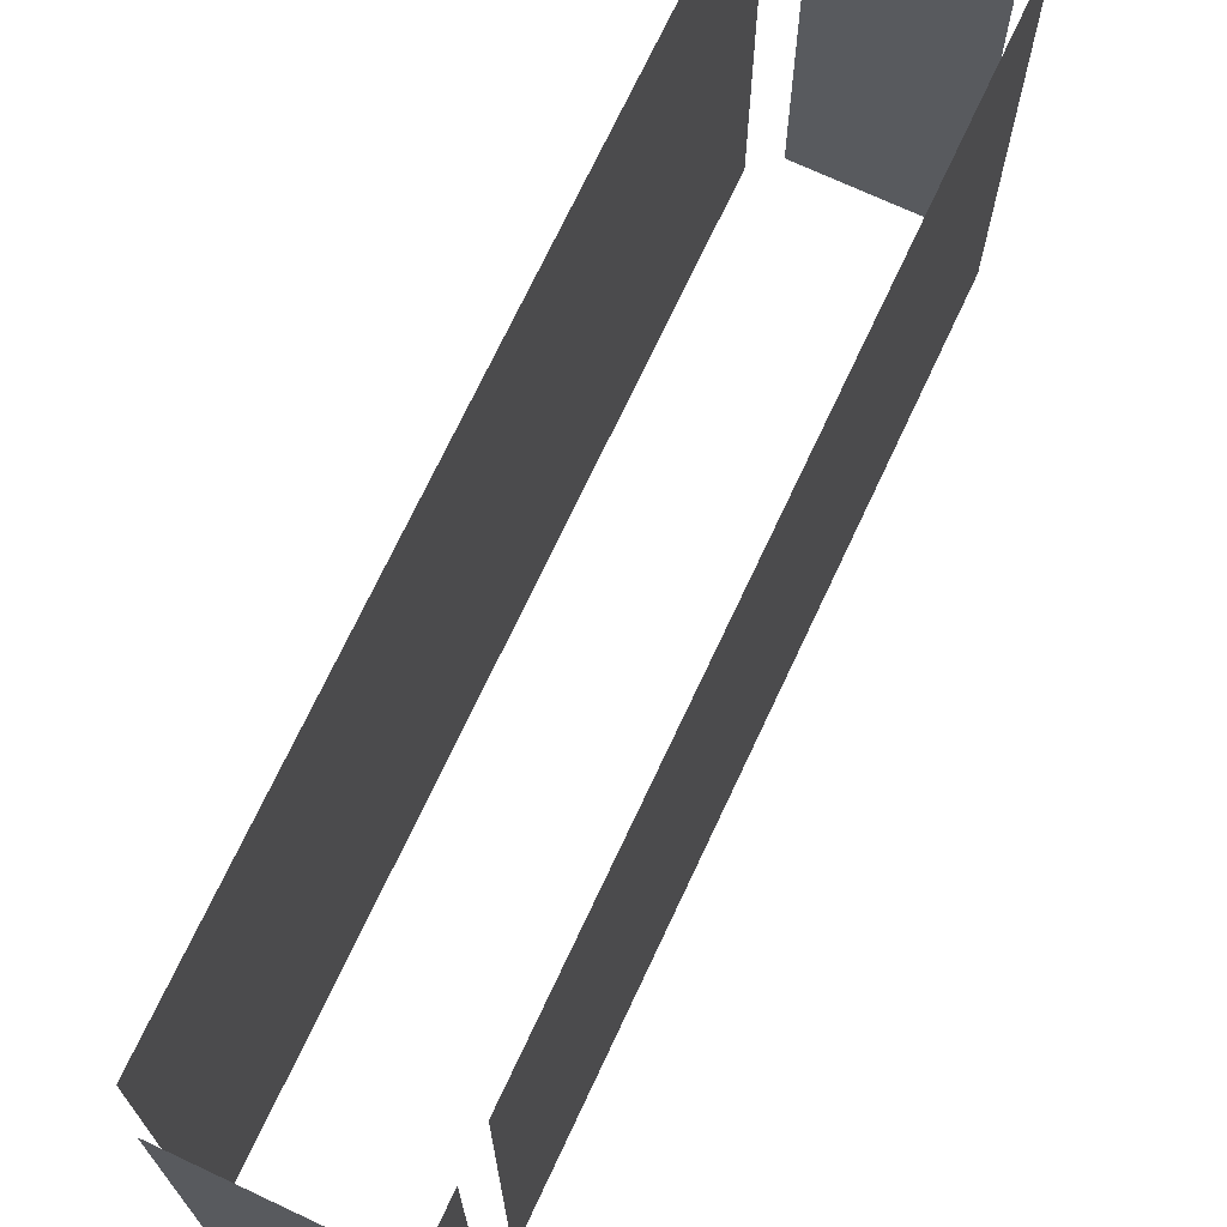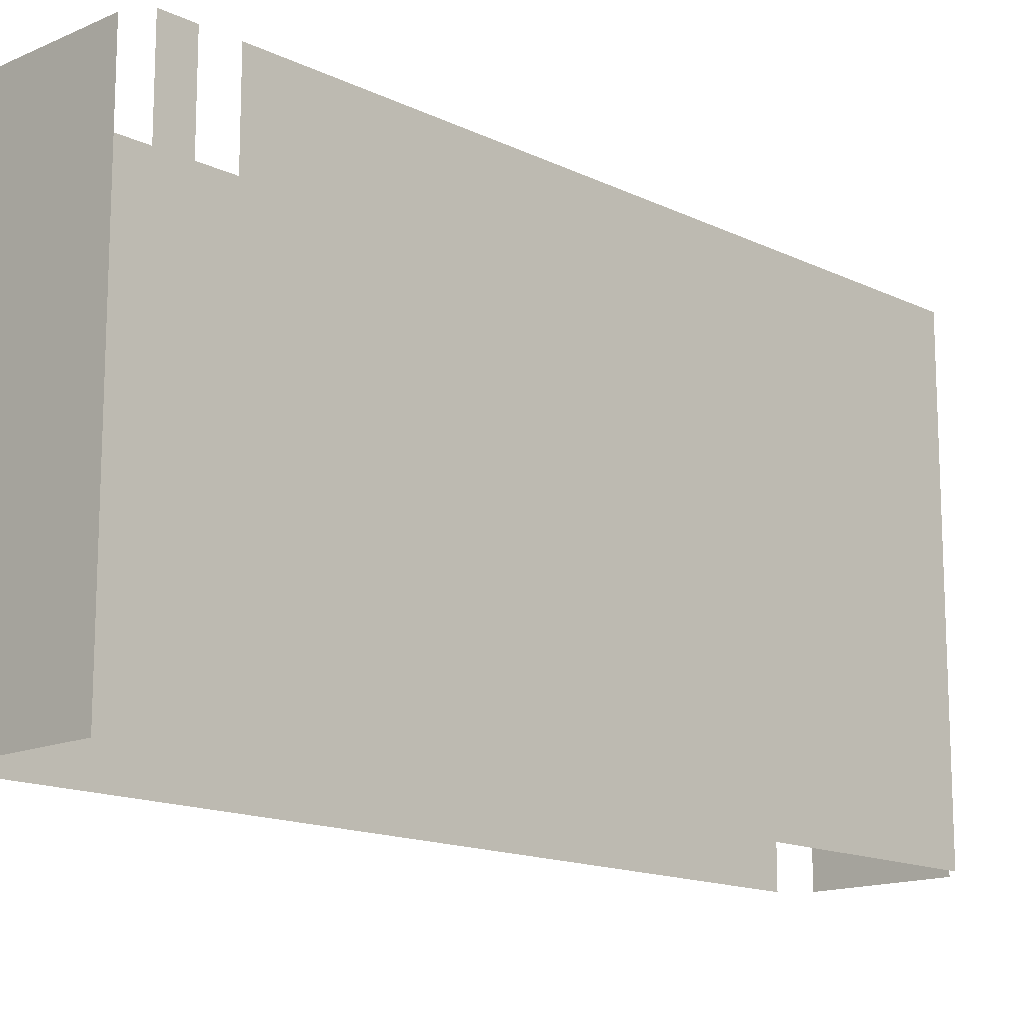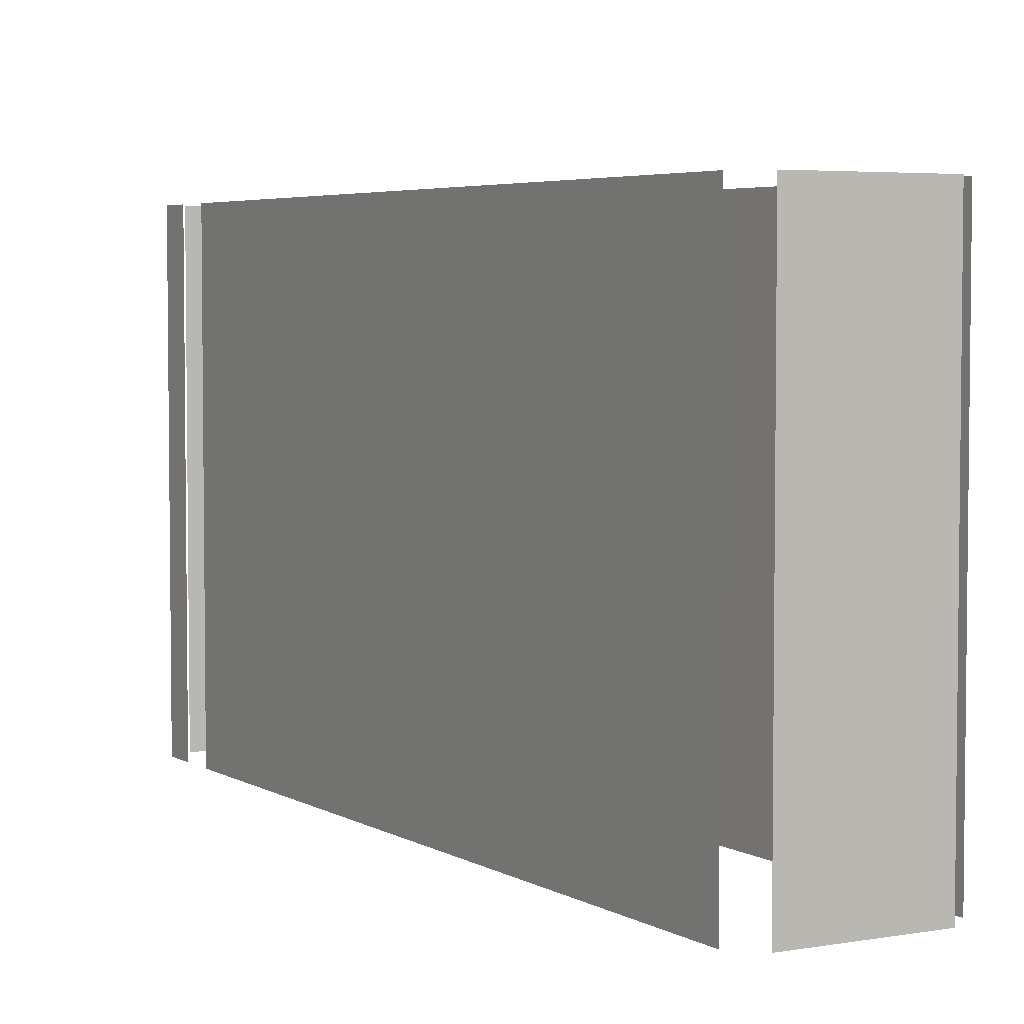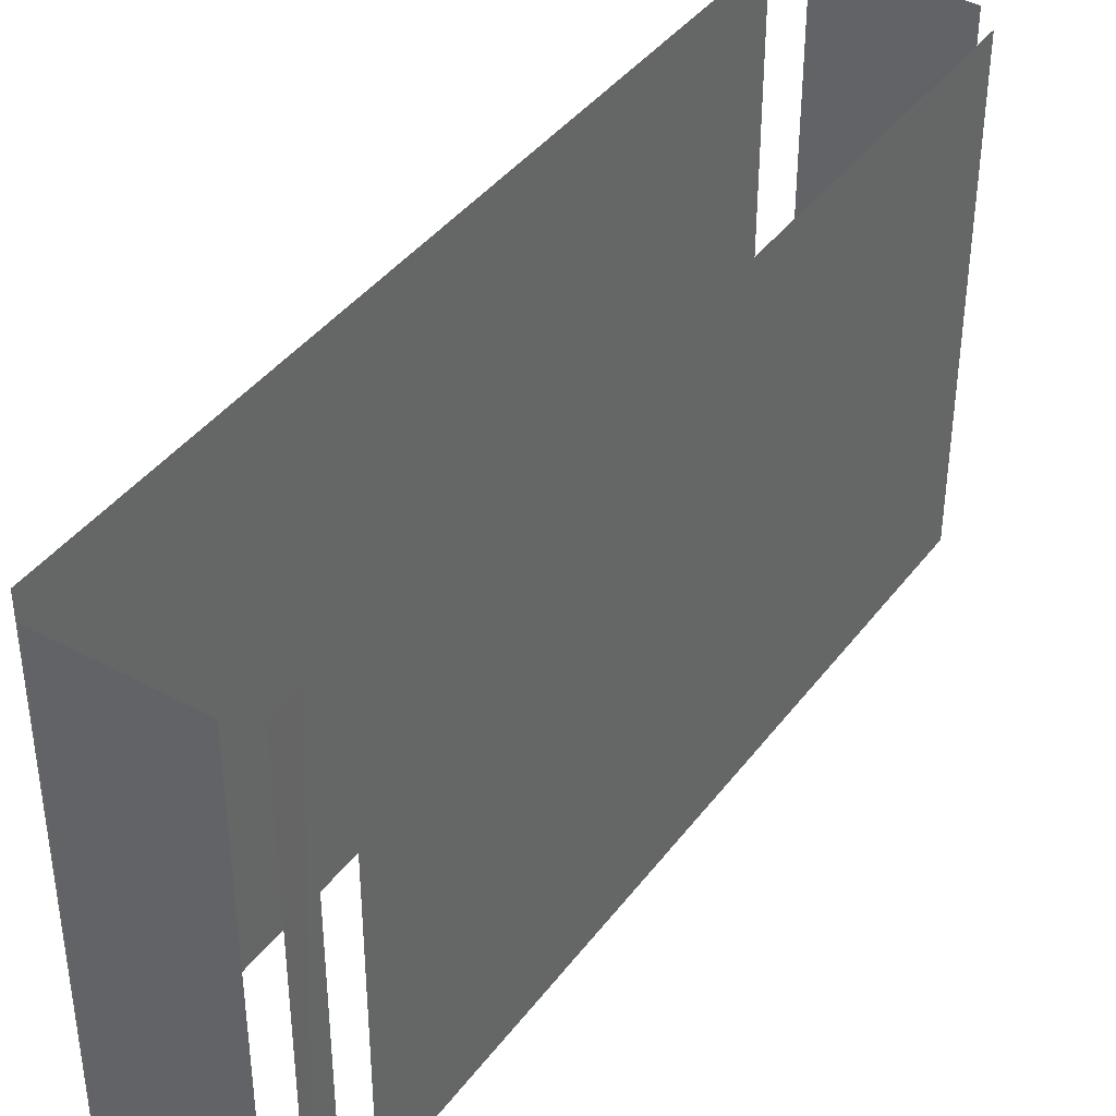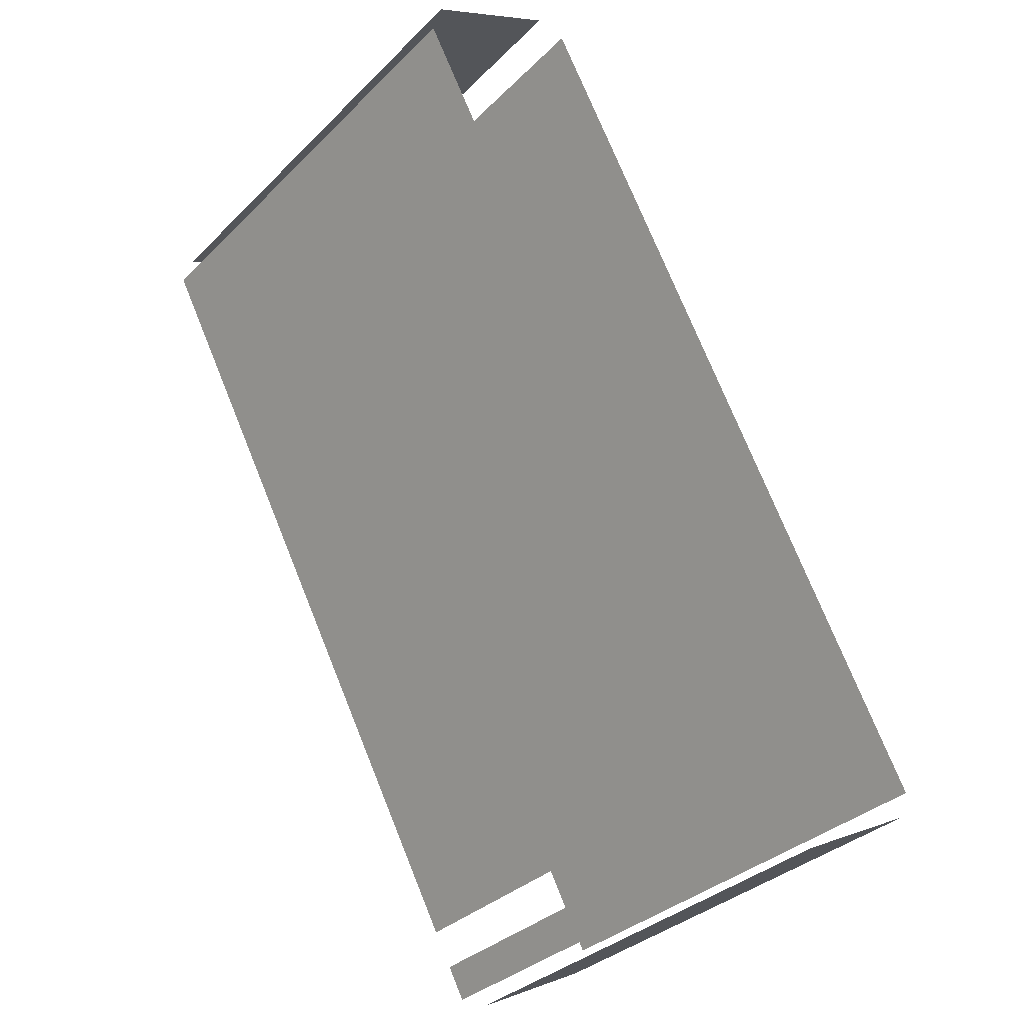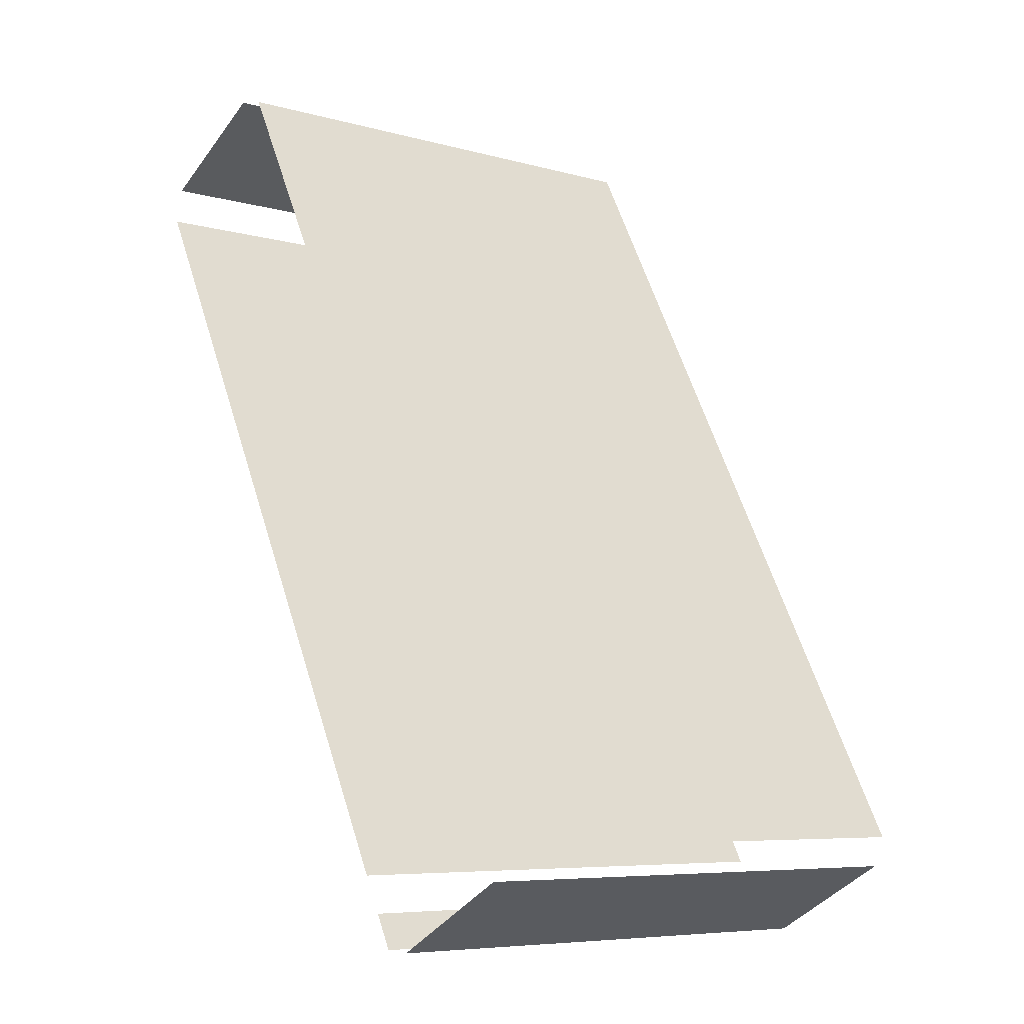
<metadata>
{"format":"obj","ext":"obj","renderer":"f3d","projection":"perspective","resolution":1024,"background":"white","views":[{"elev":71.3,"azim":-3.2,"up":"+Z"},{"elev":-14.7,"azim":15.5,"up":"+Z"},{"elev":4.4,"azim":121.9,"up":"+Z"},{"elev":40.8,"azim":5.1,"up":"+Z"},{"elev":-34.3,"azim":142.2,"up":"+Y"},{"elev":-7.0,"azim":-128.8,"up":"+Y"}]}
</metadata>
<code>
o geometryt000010000010000110010110000110000110100000010100st99
v 774.9 -80.99 165.1
v 774.9 -80.99 148.8
v 761.2 -106.5 148.8
v 761.2 -106.5 165.1
v 761.5 -107.5 148.8
v 765.8 -109.8 148.8
v 765.8 -109.8 165.1
v 761.5 -107.5 165.1
v 766.7 -109.7 148.8
v 767.3 -108.7 148.8
v 767.3 -108.7 165.1
v 766.7 -109.7 165.1
v 767.9 -107.5 148.8
v 780.5 -84.15 148.8
v 780.5 -84.15 165.1
v 767.9 -107.5 165.1
v 780.2 -83.05 148.8
v 775.9 -80.76 148.8
v 775.9 -80.76 165.1
v 780.2 -83.05 165.1
f 1 2 3
f 1 3 4
f 5 6 7
f 8 5 7
f 9 10 11
f 12 9 11
f 13 14 15
f 16 13 15
f 17 18 19
f 20 17 19

</code>
